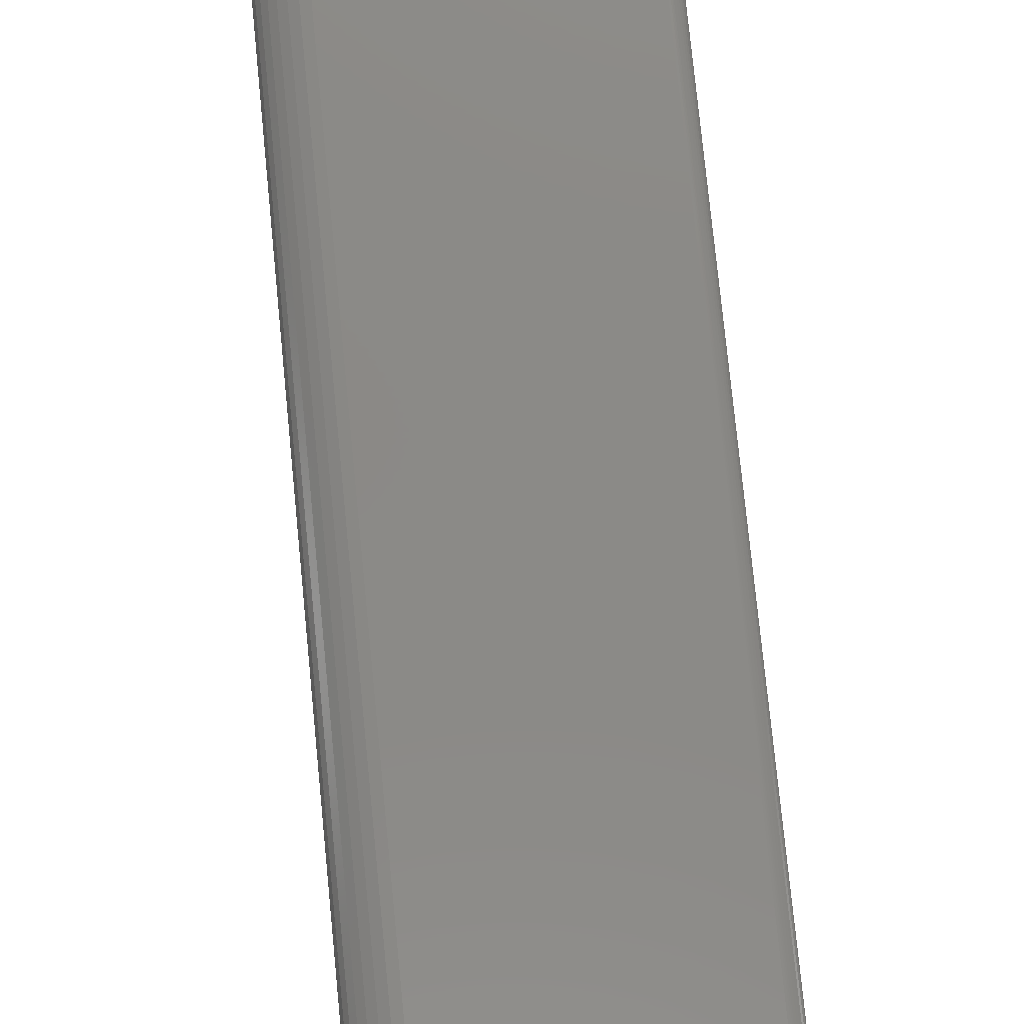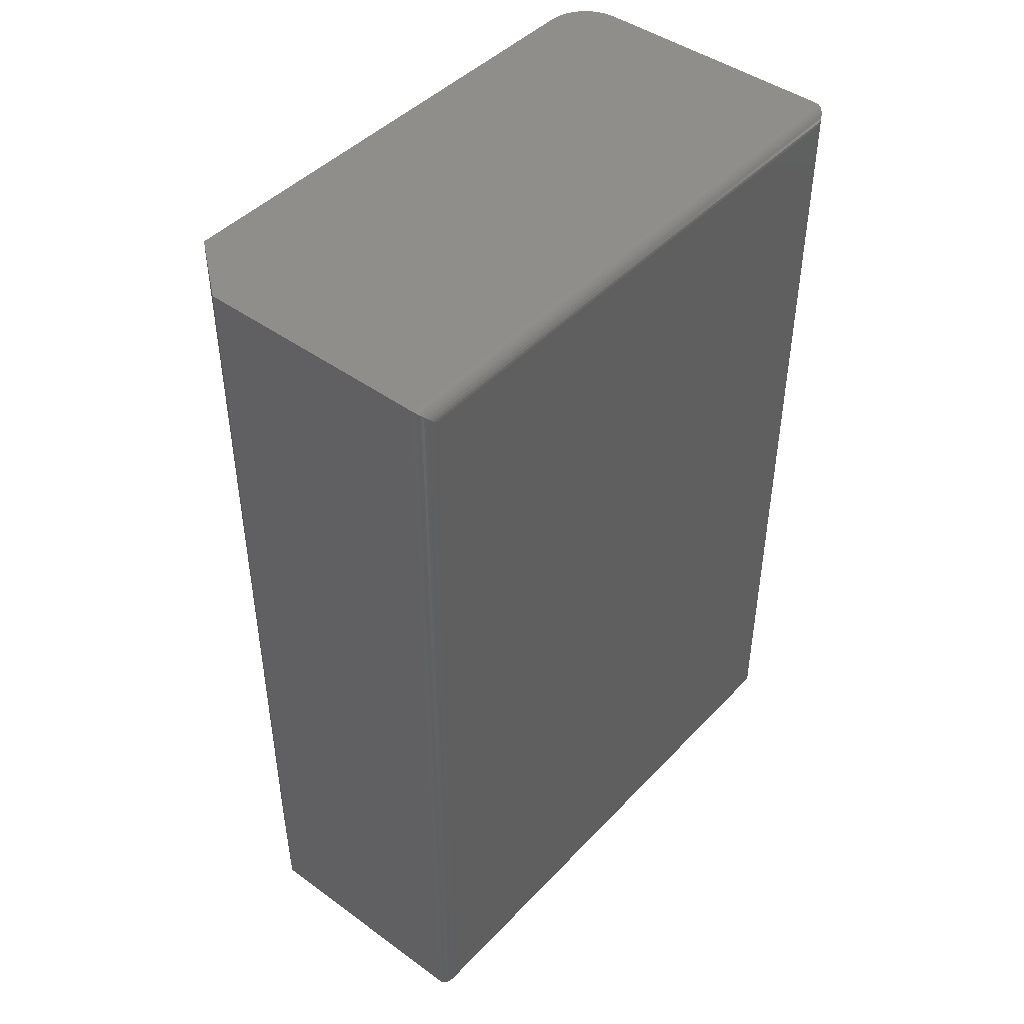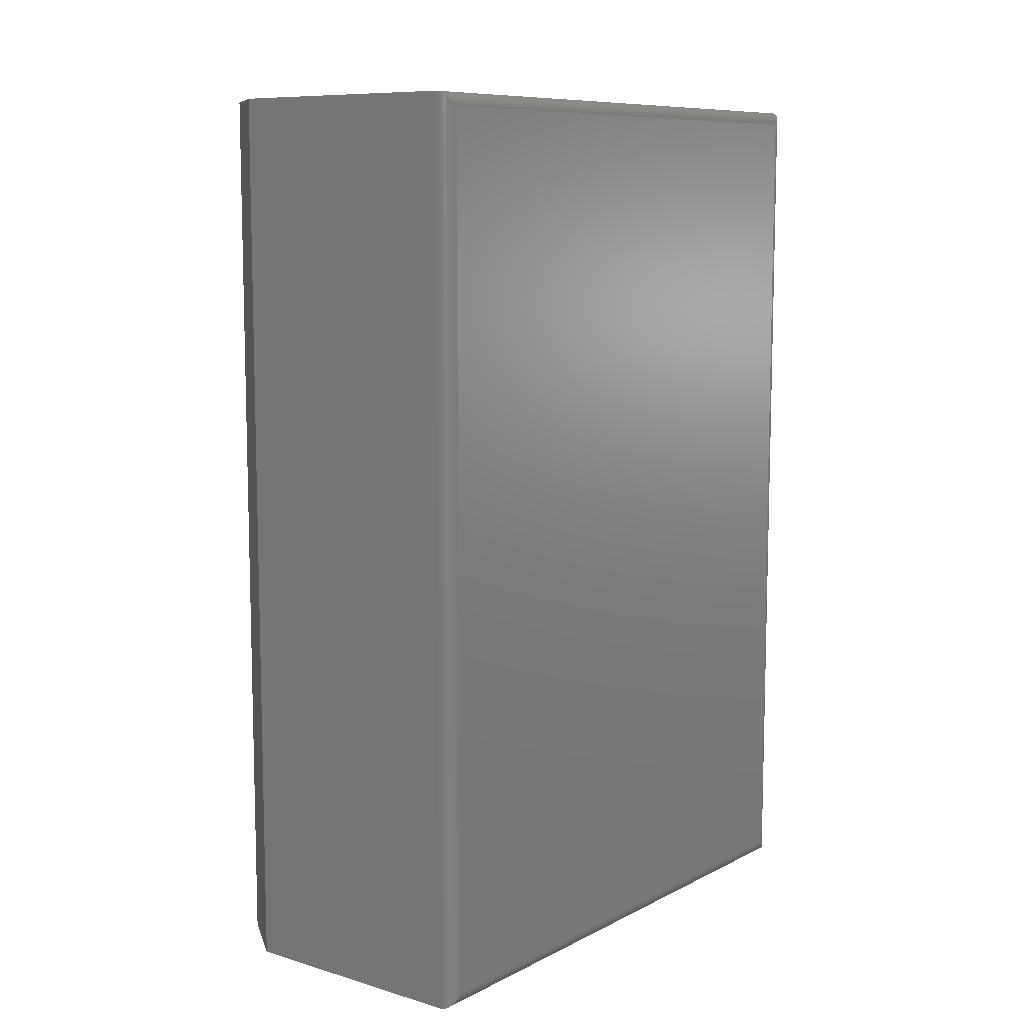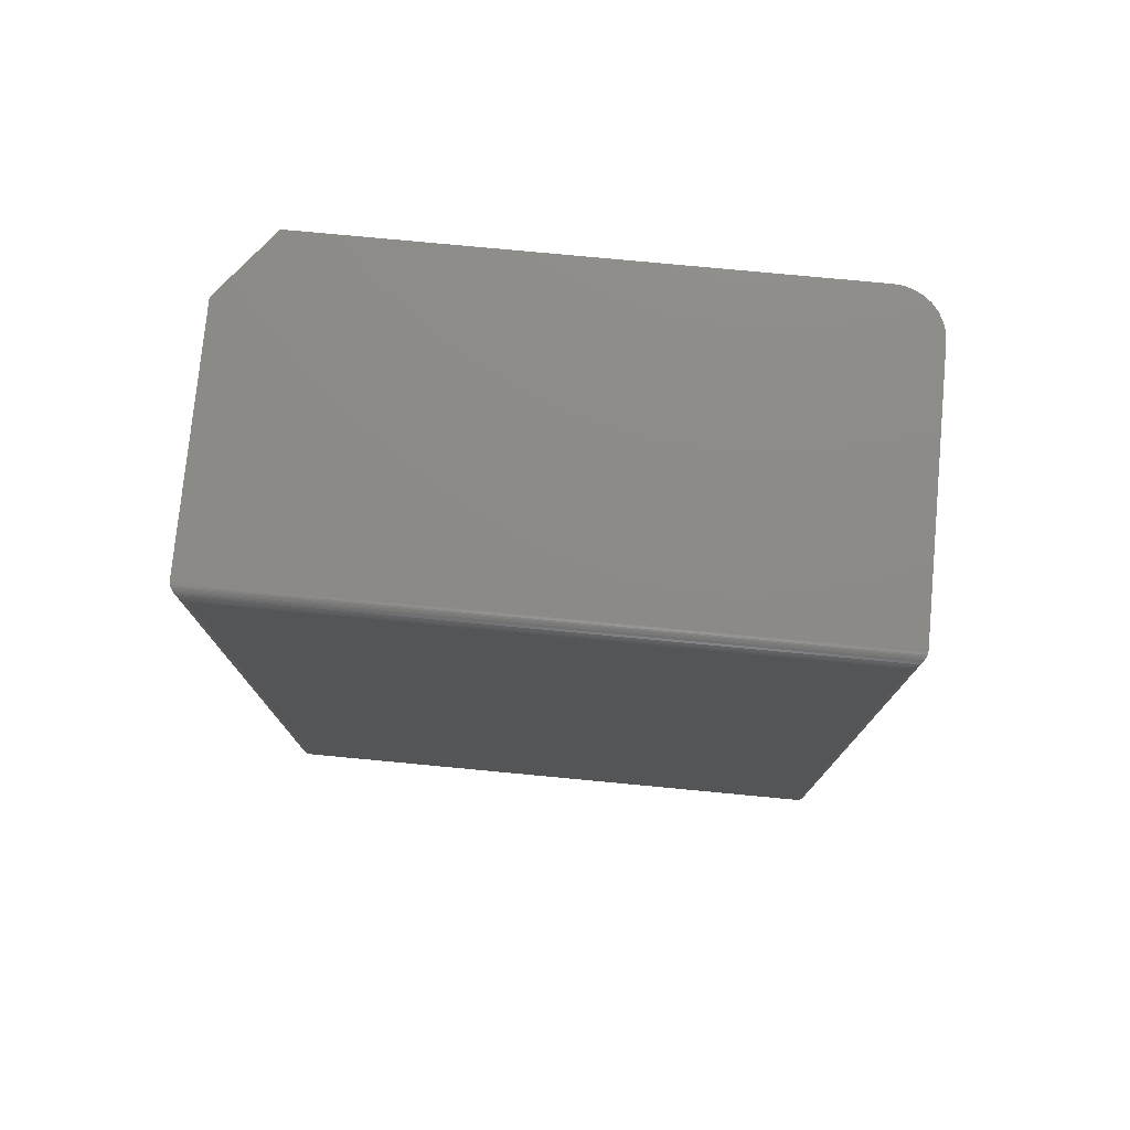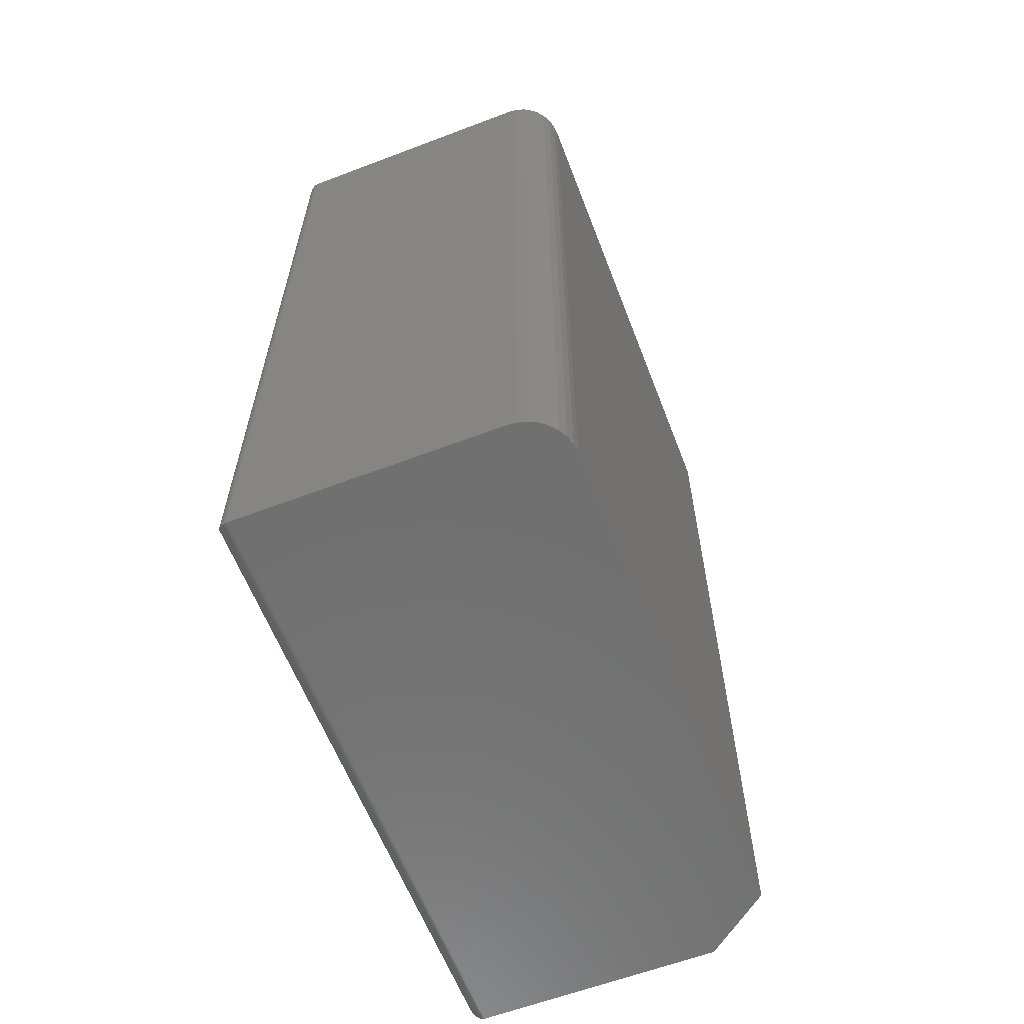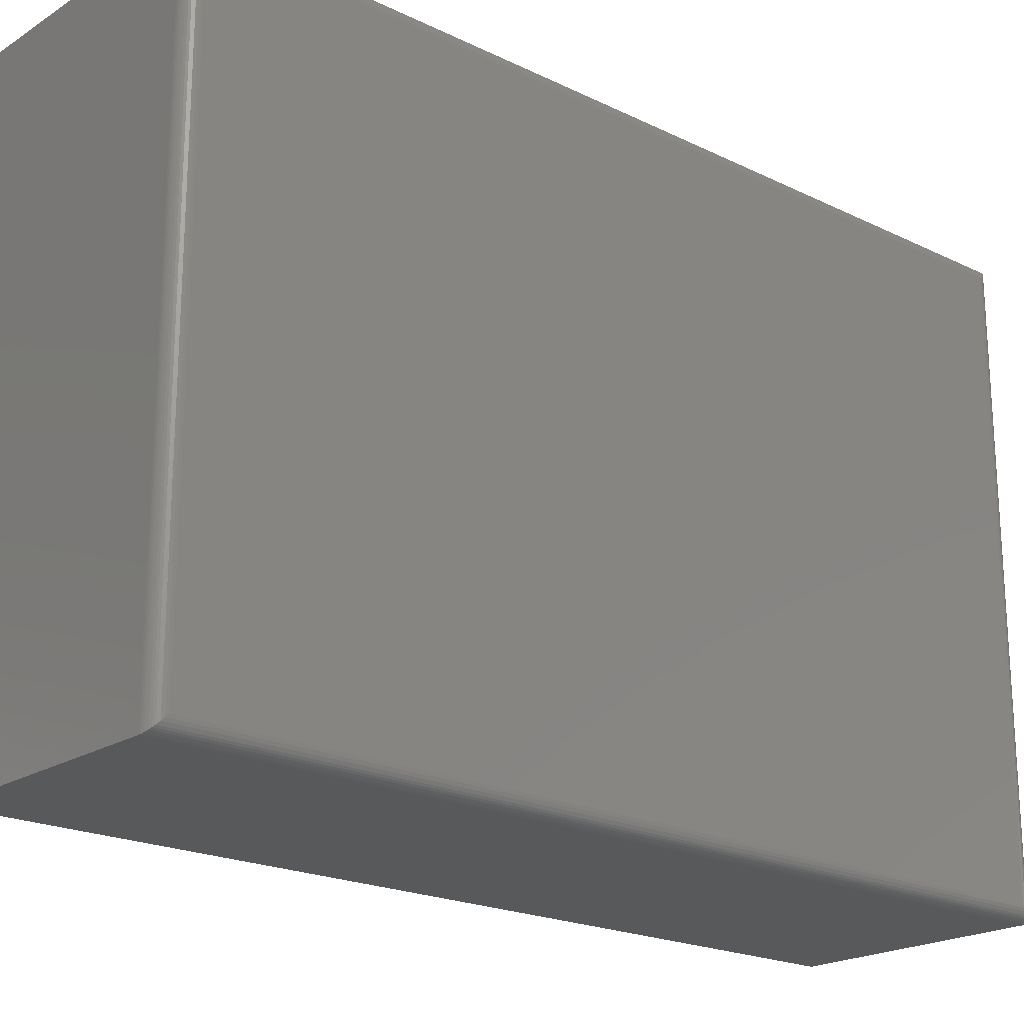
<metadata>
{"format":"stl","ext":"stl","renderer":"f3d","projection":"perspective","resolution":1024,"background":"white","views":[{"elev":79.5,"azim":174.3,"up":"+Z"},{"elev":44.9,"azim":-140.0,"up":"+Y"},{"elev":9.2,"azim":-142.3,"up":"+Y"},{"elev":76.8,"azim":-84.6,"up":"+Y"},{"elev":-61.5,"azim":21.1,"up":"+Y"},{"elev":-20.7,"azim":-131.2,"up":"+Z"}]}
</metadata>
<code>
# stl→obj: 70 verts, 136 faces
v 0.5391 -0.75 -0.4297
v 0.02344 -0.75 -0.5156
v 0.4297 -0.75 -0.5156
v 0.5391 -0.75 0.4326
v 0.5376 -0.75 0.4478
v 0.5331 -0.75 0.4625
v 0.5259 -0.75 0.476
v 0.5162 -0.75 0.4878
v 0.5043 -0.75 0.4975
v 0.4908 -0.75 0.5047
v 0.4762 -0.75 0.5092
v 0.4609 -0.75 0.5107
v 0.02344 -0.75 0.5107
v 0.02344 0.75 -0.5156
v 0.5391 0.75 -0.4297
v 0.4297 0.75 -0.5156
v 0.02344 0.75 0.5107
v 0.4609 0.75 0.5107
v 0.4762 0.75 0.5092
v 0.4908 0.75 0.5047
v 0.5043 0.75 0.4975
v 0.5162 0.75 0.4878
v 0.5259 0.75 0.476
v 0.5331 0.75 0.4625
v 0.5376 0.75 0.4478
v 0.5391 0.75 0.4326
v -2.602e-18 -0.7266 -0.4922
v -1.113e-16 -0.7266 0.4873
v -2.602e-18 0.7266 -0.4922
v -1.113e-16 0.7266 0.4873
v 0.0005082 -0.7314 0.4921
v 0.0005082 0.7314 0.4921
v 0.002027 -0.7361 0.4968
v 0.002027 0.7361 0.4968
v 0.004617 -0.7405 0.5012
v 0.004617 0.7405 0.5012
v 0.007104 -0.7434 0.5041
v 0.007104 0.7434 0.5041
v 0.01003 -0.7458 0.5065
v 0.01003 0.7458 0.5065
v 0.01331 -0.7477 0.5084
v 0.02054 -0.7498 0.5105
v 0.02054 0.7498 0.5105
v 0.01866 -0.7495 0.5102
v 0.01866 0.7495 0.5102
v 0.01685 -0.7491 0.5097
v 0.01685 0.7491 0.5097
v 0.01503 -0.7484 0.5091
v 0.01503 0.7484 0.5091
v 0.01331 0.7477 0.5084
v 0.0005082 0.7314 -0.497
v 0.002027 0.7361 -0.5017
v 0.004617 0.7405 -0.5062
v 0.007104 0.7434 -0.509
v 0.01003 0.7458 -0.5114
v 0.02054 0.7498 -0.5154
v 0.01866 0.7495 -0.5151
v 0.01685 0.7491 -0.5147
v 0.01503 0.7484 -0.5141
v 0.01331 0.7477 -0.5133
v 0.0005082 -0.7314 -0.497
v 0.002027 -0.7361 -0.5017
v 0.004617 -0.7405 -0.5062
v 0.007104 -0.7434 -0.509
v 0.01003 -0.7458 -0.5114
v 0.02054 -0.7498 -0.5154
v 0.01866 -0.7495 -0.5151
v 0.01685 -0.7491 -0.5147
v 0.01503 -0.7484 -0.5141
v 0.01331 -0.7477 -0.5133
f 1 2 3
f 4 5 6
f 4 6 7
f 4 7 8
f 4 8 9
f 4 9 10
f 4 10 11
f 4 11 12
f 4 12 13
f 4 13 2
f 4 2 1
f 14 15 16
f 17 18 19
f 17 19 20
f 17 20 21
f 17 21 22
f 17 22 23
f 17 23 24
f 17 24 25
f 17 25 26
f 17 26 15
f 17 15 14
f 1 15 4
f 4 15 26
f 18 17 12
f 12 17 13
f 18 12 19
f 19 12 11
f 19 11 20
f 20 11 10
f 20 10 21
f 21 10 9
f 21 9 22
f 22 9 8
f 22 8 23
f 23 8 7
f 23 7 24
f 24 7 6
f 24 6 25
f 25 6 5
f 25 5 26
f 26 5 4
f 3 2 16
f 16 2 14
f 15 1 16
f 16 1 3
f 27 28 29
f 29 28 30
f 30 31 32
f 30 28 31
f 32 31 33
f 32 33 34
f 34 33 35
f 34 35 36
f 36 35 37
f 36 37 38
f 38 37 39
f 38 39 40
f 40 39 41
f 13 17 42
f 42 17 43
f 42 43 44
f 44 43 45
f 44 45 46
f 46 45 47
f 46 47 48
f 48 47 49
f 48 49 41
f 41 49 50
f 41 50 40
f 29 32 51
f 29 30 32
f 51 32 34
f 51 34 52
f 52 34 36
f 52 36 53
f 53 36 38
f 53 38 54
f 54 38 40
f 54 40 55
f 55 40 50
f 17 14 43
f 43 14 56
f 43 56 45
f 45 56 57
f 45 57 47
f 47 57 58
f 47 58 49
f 49 58 59
f 49 59 50
f 50 59 60
f 50 60 55
f 27 51 61
f 27 29 51
f 61 51 52
f 61 52 62
f 62 52 53
f 62 53 63
f 63 53 54
f 63 54 64
f 64 54 55
f 64 55 65
f 65 55 60
f 14 2 56
f 56 2 66
f 56 66 57
f 57 66 67
f 57 67 58
f 58 67 68
f 58 68 59
f 59 68 69
f 59 69 60
f 60 69 70
f 60 70 65
f 28 61 31
f 28 27 61
f 31 61 62
f 31 62 33
f 33 62 63
f 33 63 35
f 35 63 64
f 35 64 37
f 37 64 65
f 37 65 39
f 39 65 70
f 2 13 66
f 66 13 42
f 66 42 67
f 67 42 44
f 67 44 68
f 68 44 46
f 68 46 69
f 69 46 48
f 69 48 70
f 70 48 41
f 70 41 39

</code>
